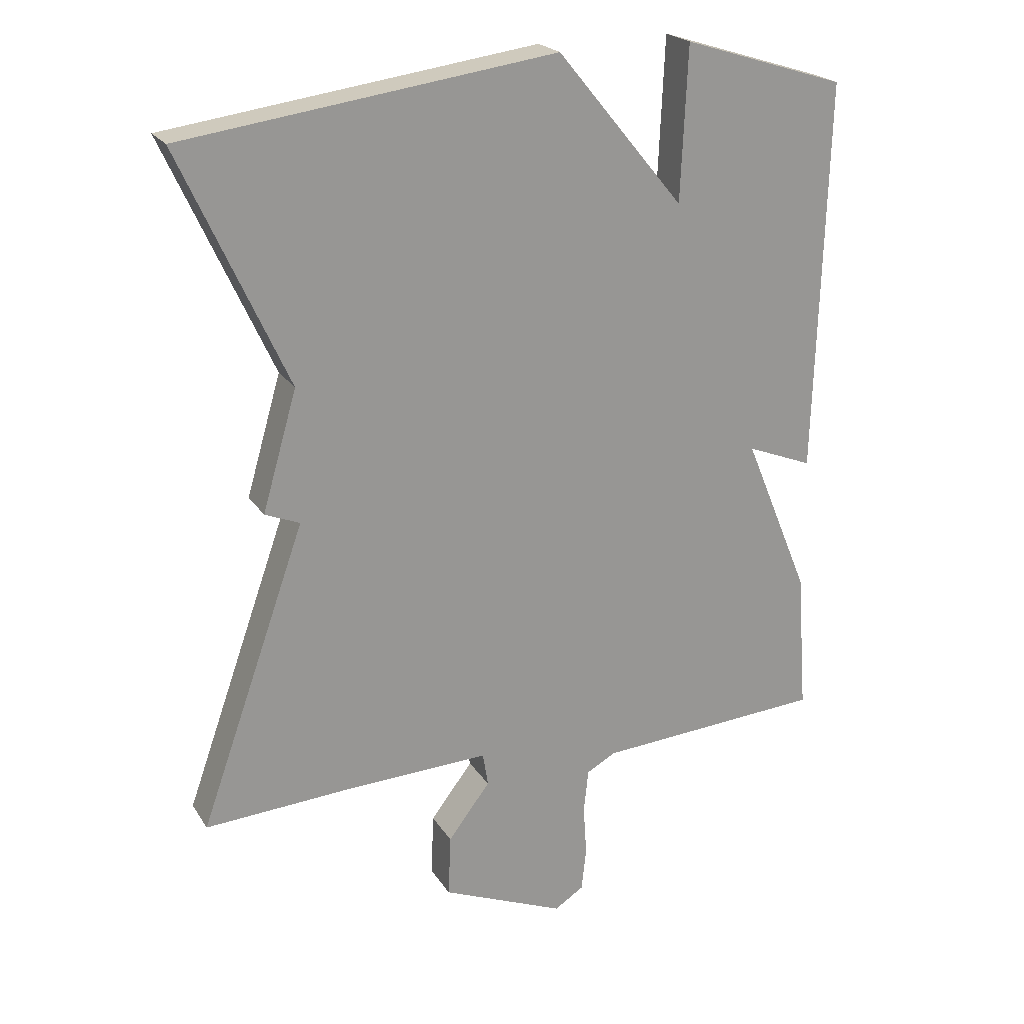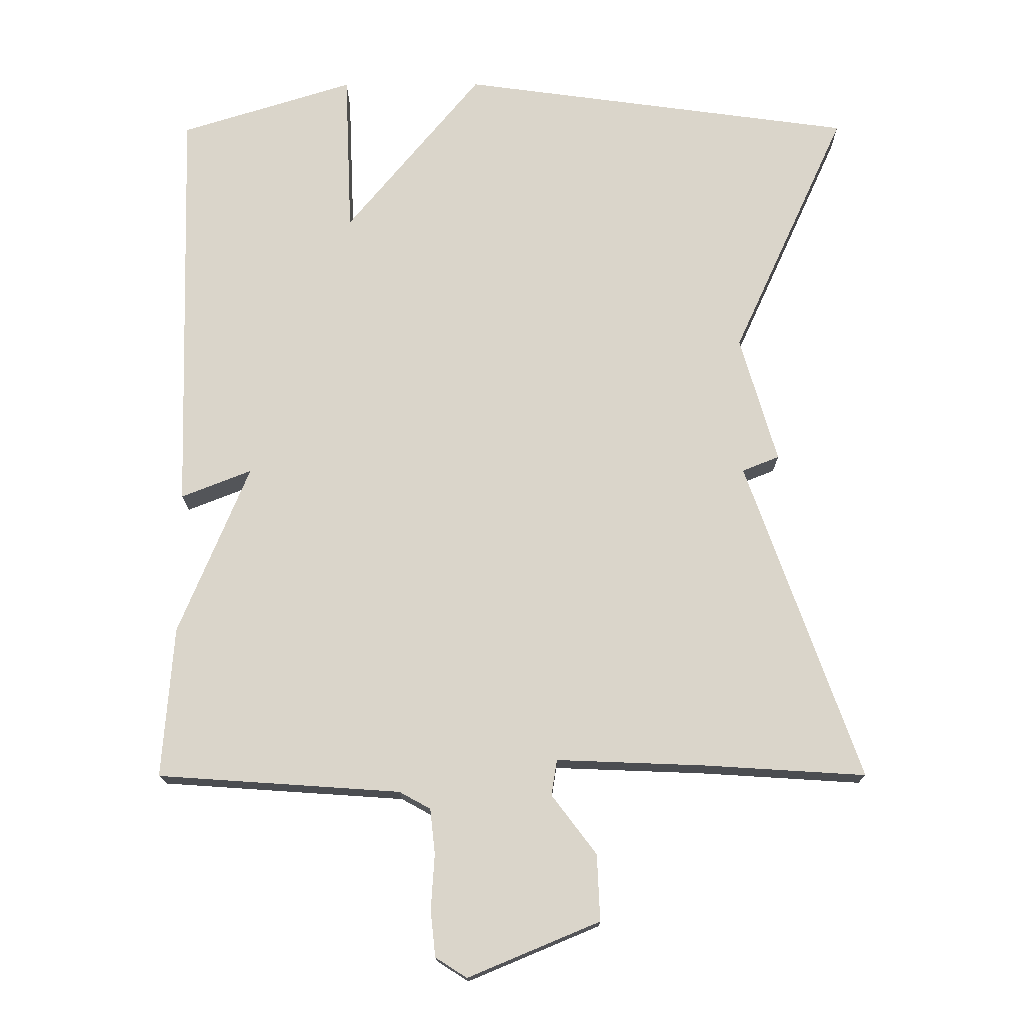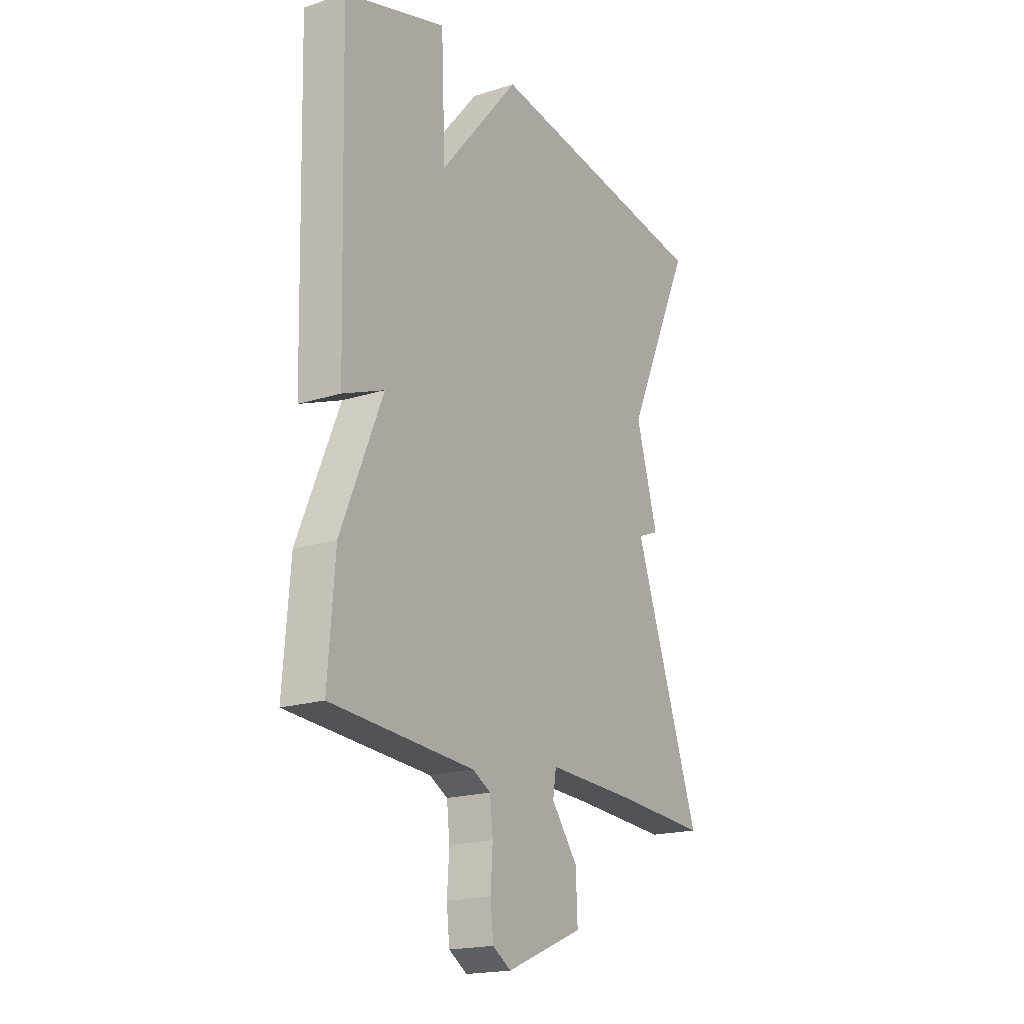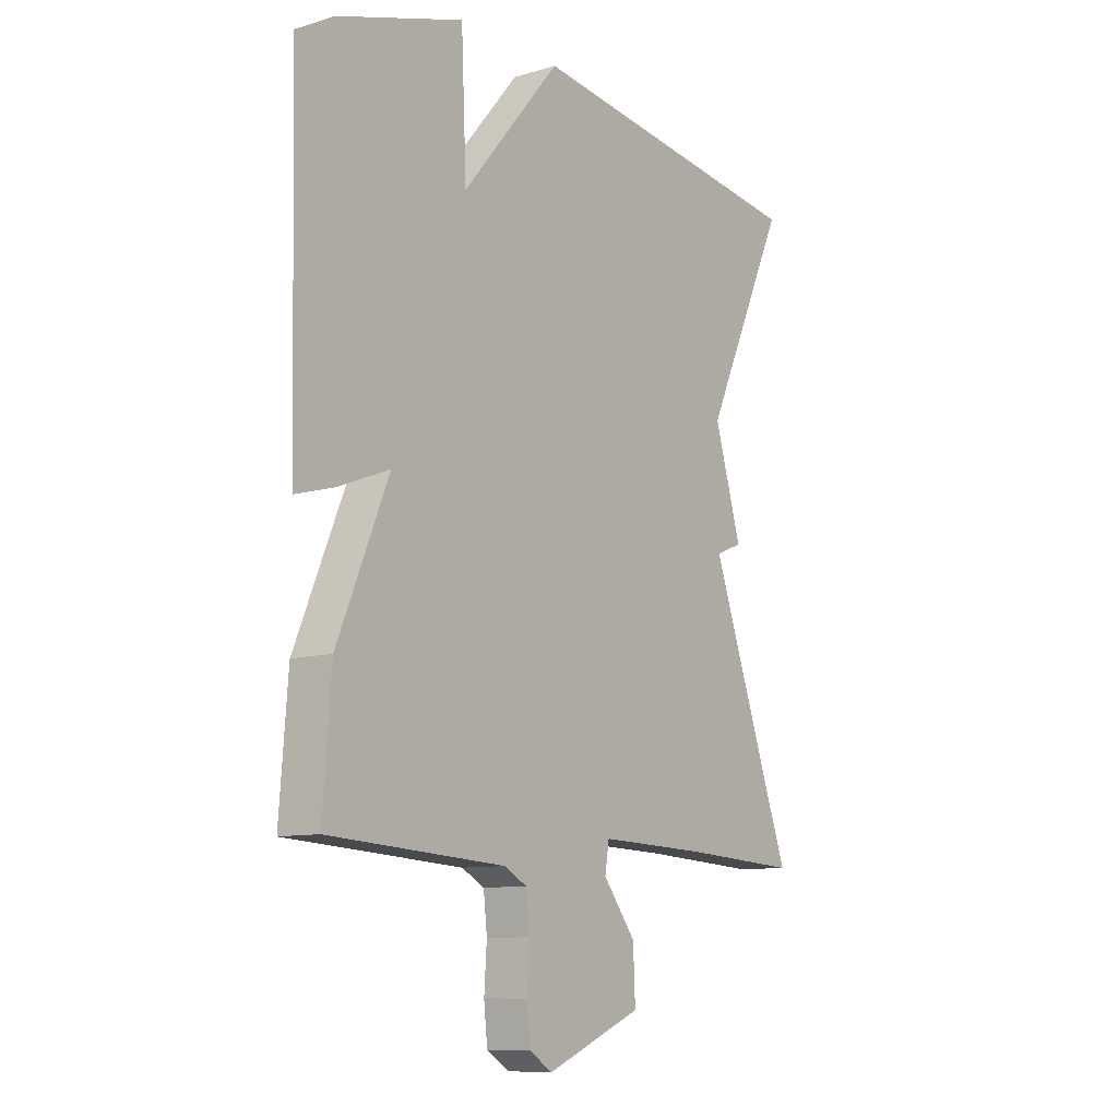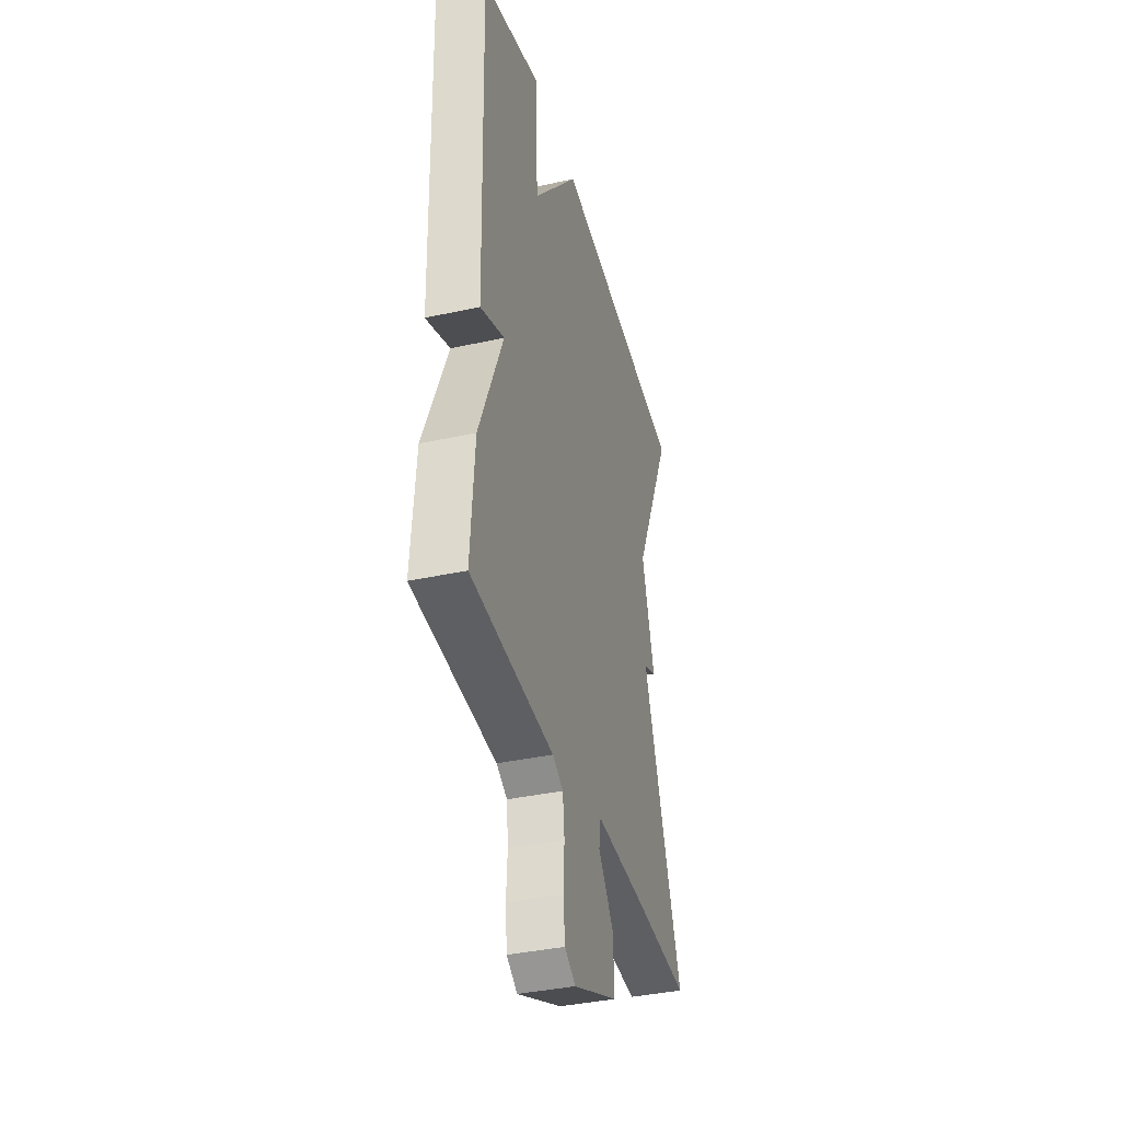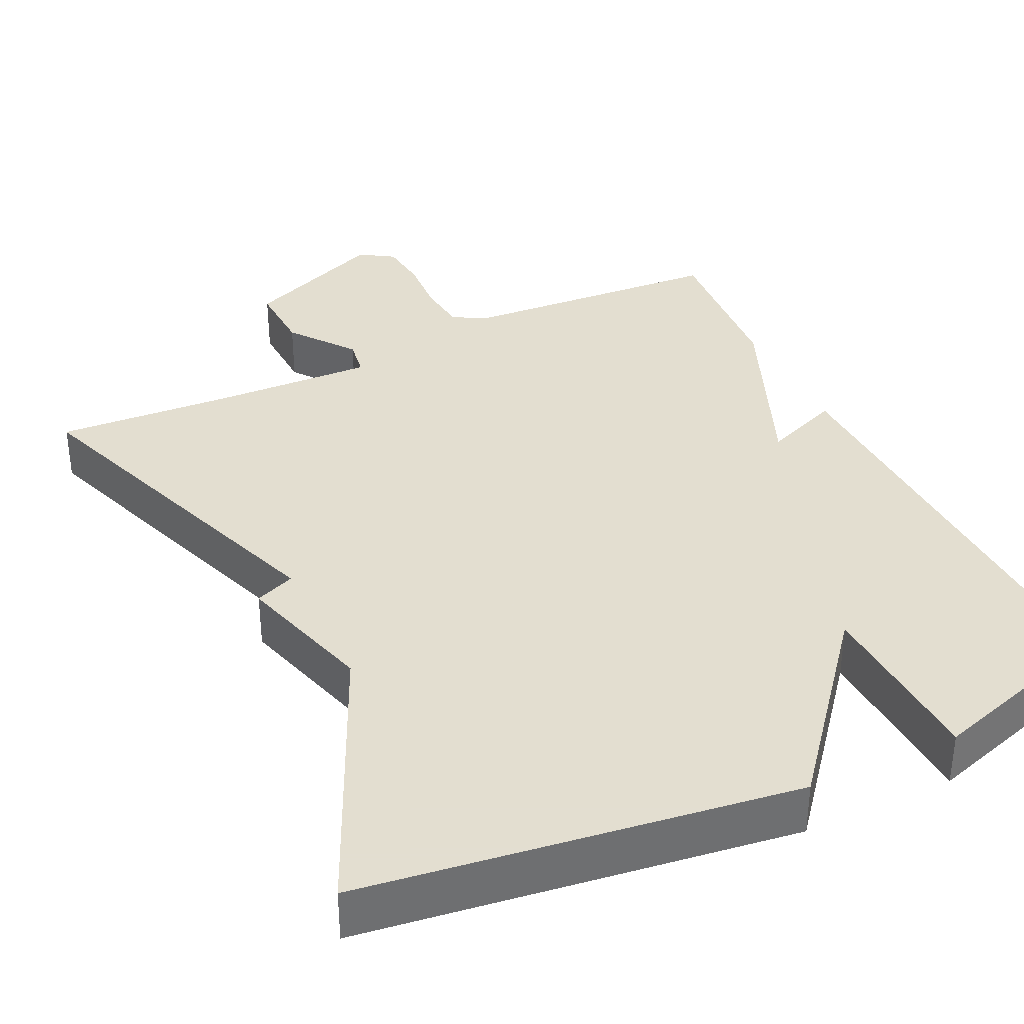
<metadata>
{"format":"obj","ext":"obj","renderer":"f3d","projection":"perspective","resolution":1024,"background":"white","views":[{"elev":22.0,"azim":-24.1,"up":"+Z"},{"elev":-15.8,"azim":-179.6,"up":"+Z"},{"elev":-18.9,"azim":121.3,"up":"+Z"},{"elev":-10.1,"azim":127.3,"up":"+Z"},{"elev":-38.0,"azim":105.6,"up":"+Z"},{"elev":35.9,"azim":-25.6,"up":"+Y"}]}
</metadata>
<code>
v -0.5 0.07 0.5
v 0.056 0.07 0.576
v 0.246 0.07 0.346
v 0.256 0.07 0.576
v 0.5 0.07 0.5
v 0.484 0.07 -0.088
v 0.385 0.07 -0.049
v 0.484 0.07 -0.288
v 0.5 0.07 -0.5
v 0.159 0.07 -0.523
v 0.115 0.07 -0.547
v 0.108 0.07 -0.611
v 0.113 0.07 -0.688
v 0.106 0.07 -0.753
v 0.062 0.07 -0.781
v -0.123 0.07 -0.704
v -0.119 0.07 -0.611
v -0.056 0.07 -0.528
v -0.064 0.07 -0.478
v -0.273 0.07 -0.486
v -0.5 0.07 -0.5
v -0.34 0.07 -0.05
v -0.392 0.07 -0.029
v -0.34 0.07 0.15
v -0.5 0 0.5
v 0.056 0 0.576
v 0.246 0 0.346
v 0.256 0 0.576
v 0.5 0 0.5
v 0.484 0 -0.088
v 0.385 0 -0.049
v 0.484 0 -0.288
v 0.5 0 -0.5
v 0.159 0 -0.523
v 0.115 0 -0.547
v 0.108 0 -0.611
v 0.113 0 -0.688
v 0.106 0 -0.753
v 0.062 0 -0.781
v -0.123 0 -0.704
v -0.119 0 -0.611
v -0.056 0 -0.528
v -0.064 0 -0.478
v -0.273 0 -0.486
v -0.5 0 -0.5
v -0.34 0 -0.05
v -0.392 0 -0.029
v -0.34 0 0.15
f 22 23 24
f 20 21 22
f 19 20 22 24
f 16 17 18
f 15 16 18
f 14 15 18
f 13 14 18
f 12 13 18
f 11 12 18 19
f 10 11 19 24
f 24 1 2
f 10 24 2
f 9 10 2
f 8 9 2
f 7 8 2
f 5 6 7
f 4 5 7
f 3 4 7
f 2 3 7
f 48 47 46
f 46 45 44
f 48 46 44 43
f 42 41 40
f 42 40 39
f 42 39 38
f 42 38 37
f 42 37 36
f 43 42 36 35
f 48 43 35 34
f 26 25 48
f 26 48 34
f 26 34 33
f 26 33 32
f 26 32 31
f 31 30 29
f 31 29 28
f 31 28 27
f 31 27 26
f 1 25 26 2
f 2 26 27 3
f 3 27 28 4
f 4 28 29 5
f 5 29 30 6
f 6 30 31 7
f 7 31 32 8
f 8 32 33 9
f 9 33 34 10
f 10 34 35 11
f 11 35 36 12
f 12 36 37 13
f 13 37 38 14
f 14 38 39 15
f 15 39 40 16
f 16 40 41 17
f 17 41 42 18
f 18 42 43 19
f 19 43 44 20
f 20 44 45 21
f 21 45 46 22
f 22 46 47 23
f 23 47 48 24
f 24 48 25 1

</code>
